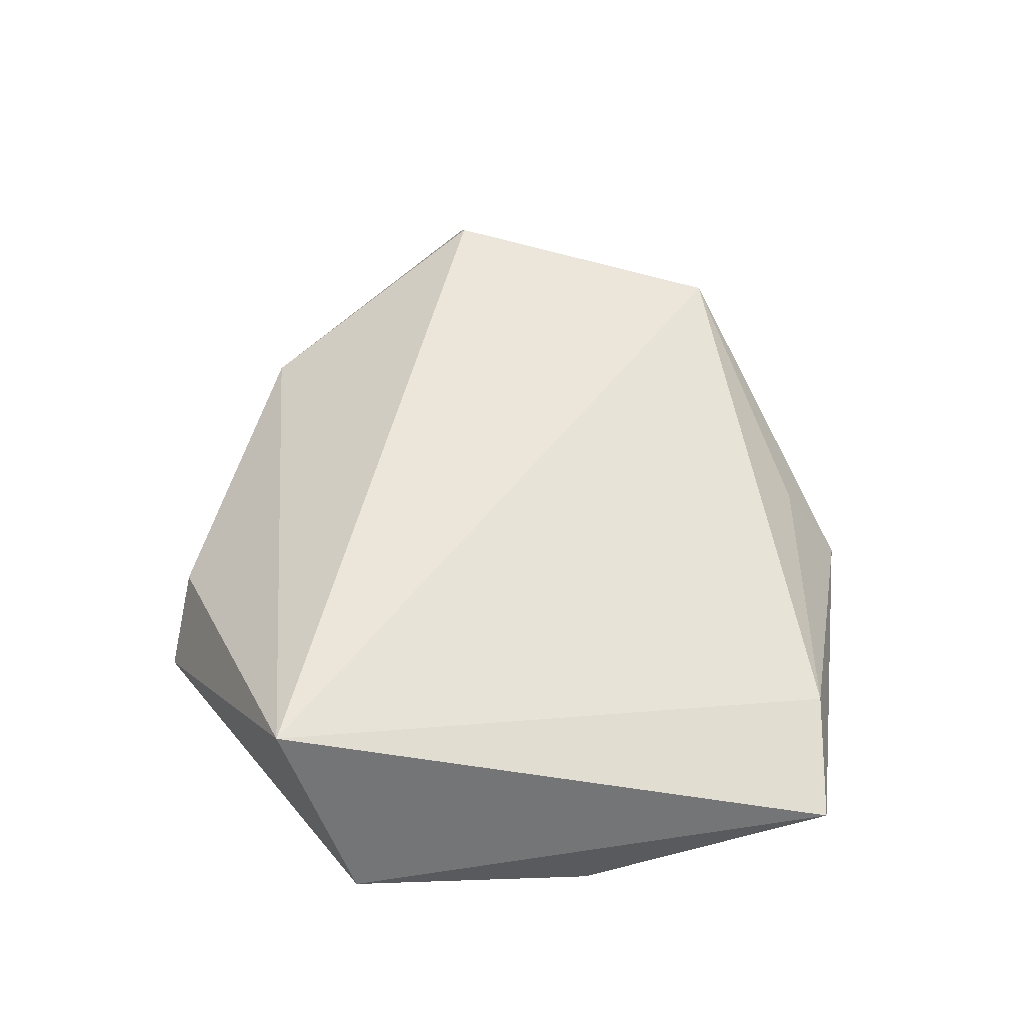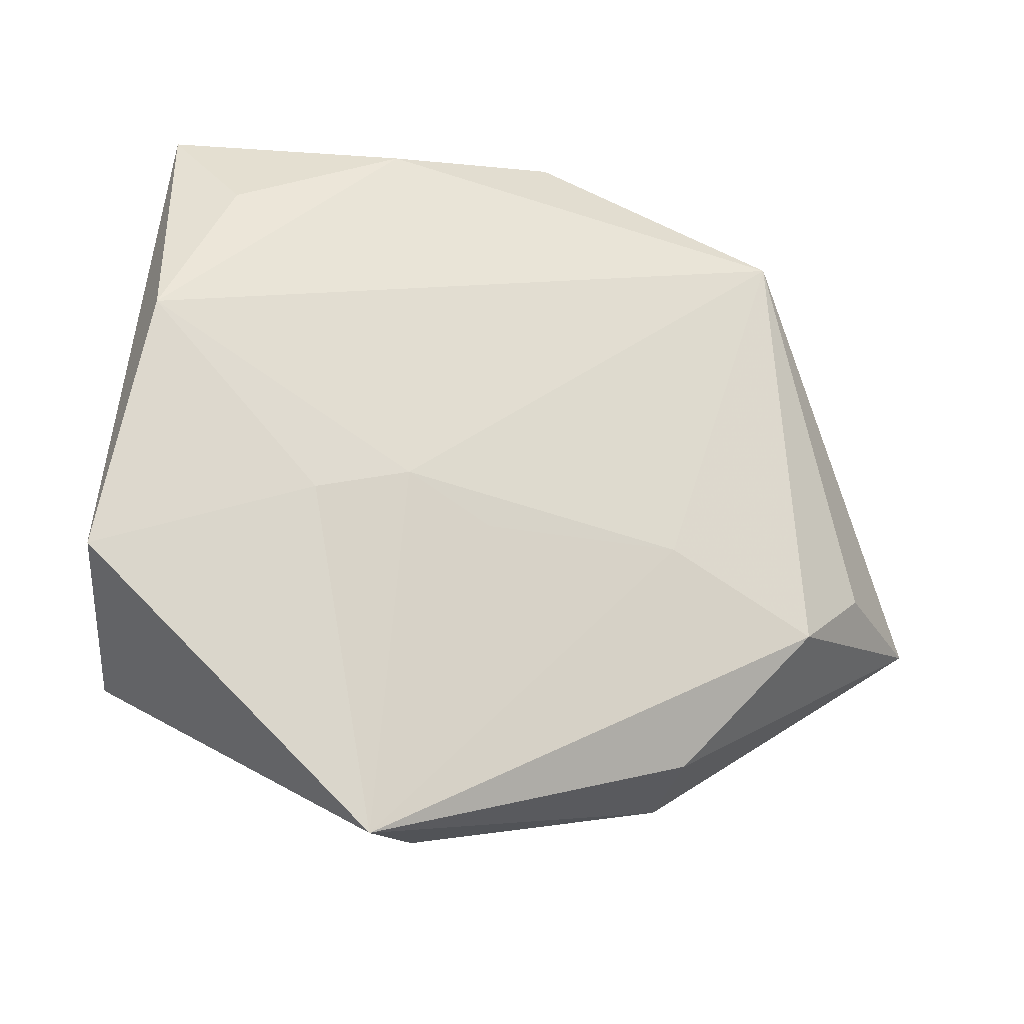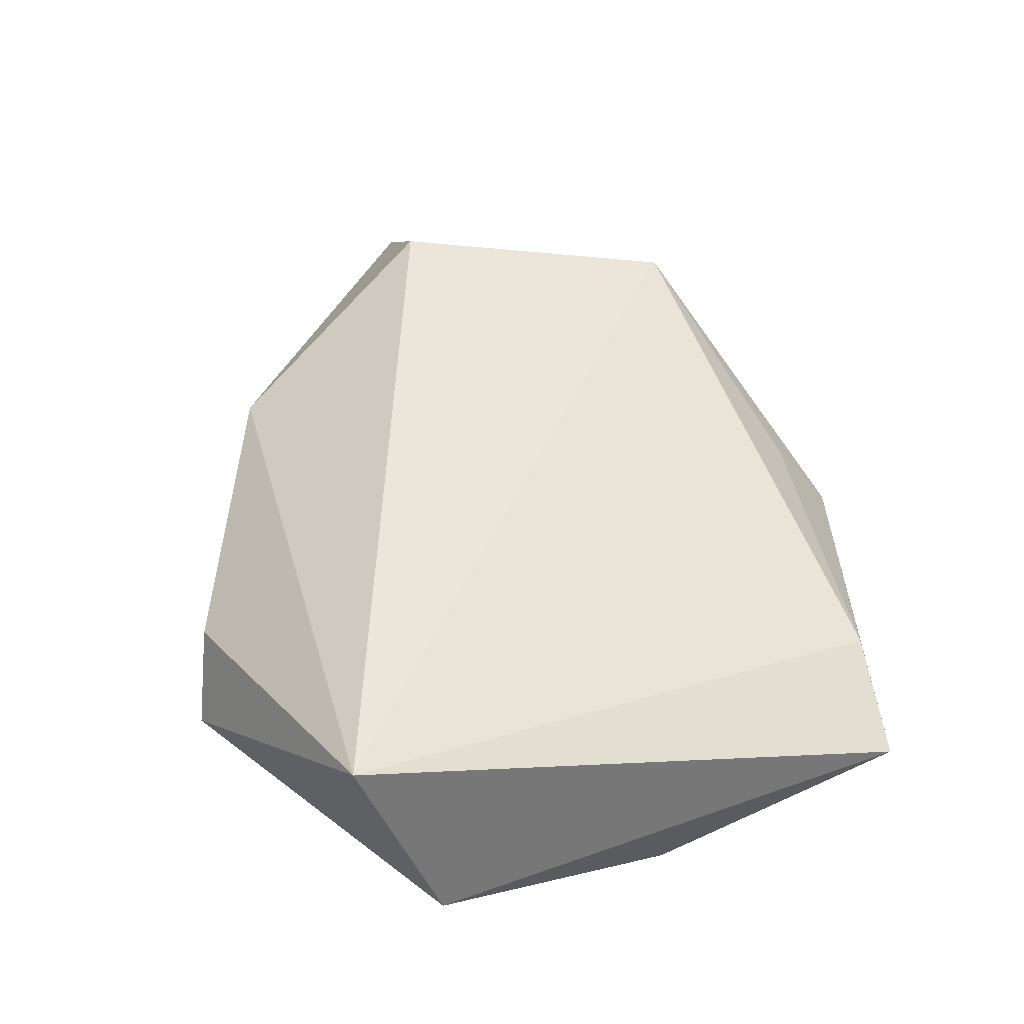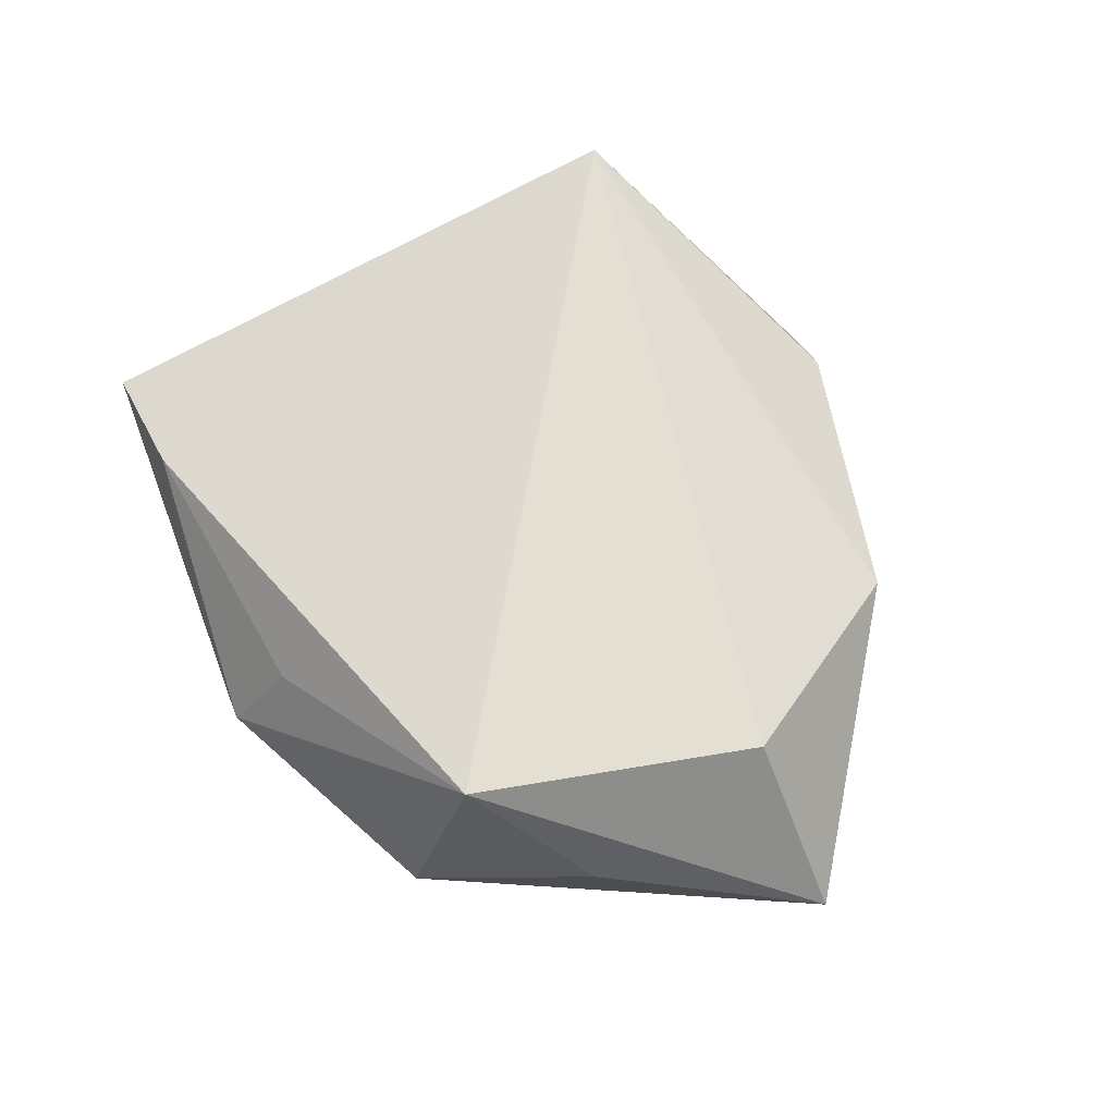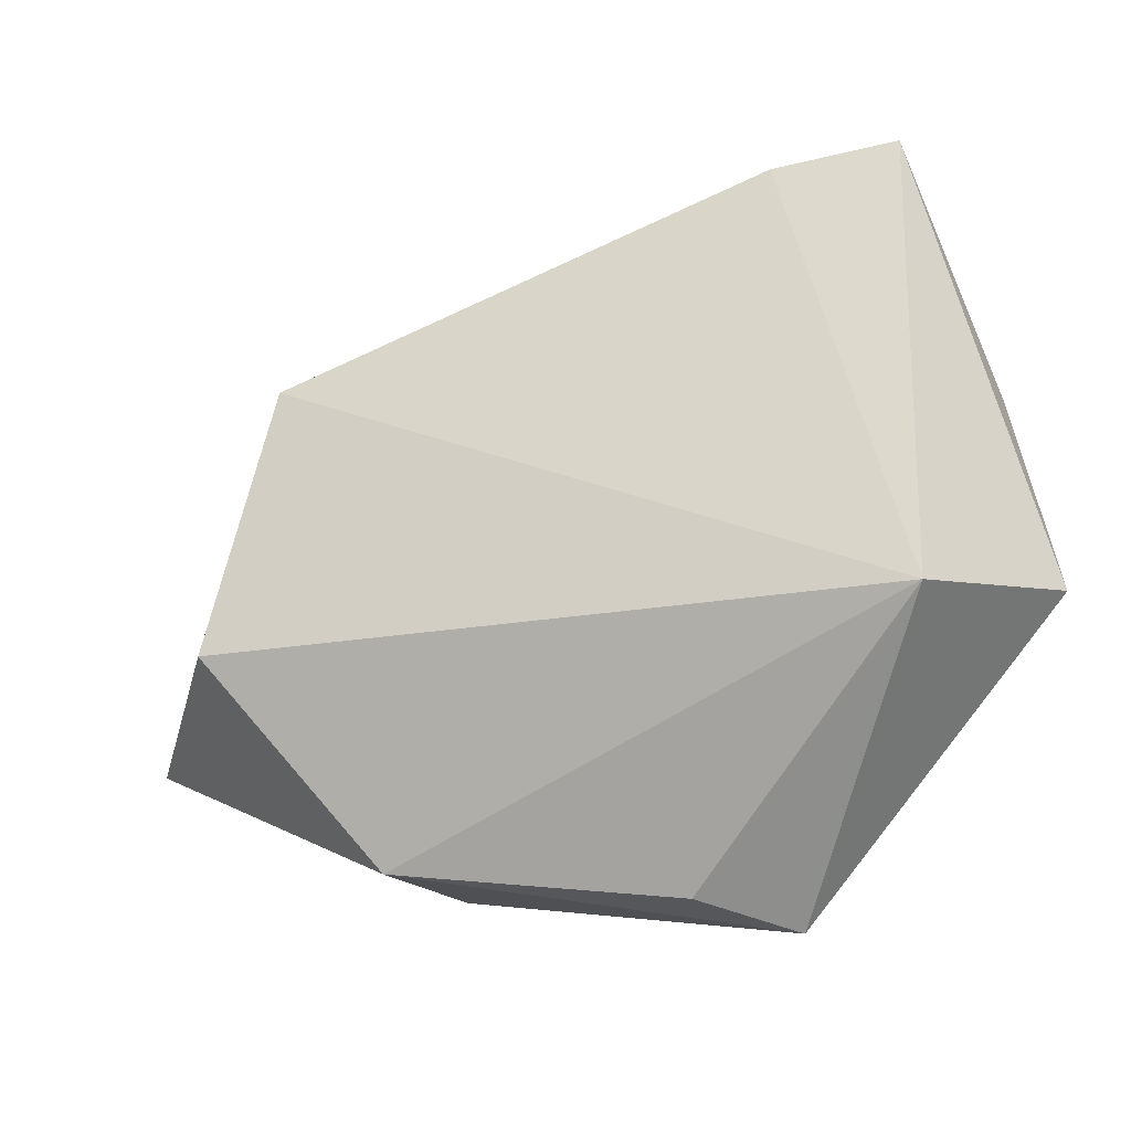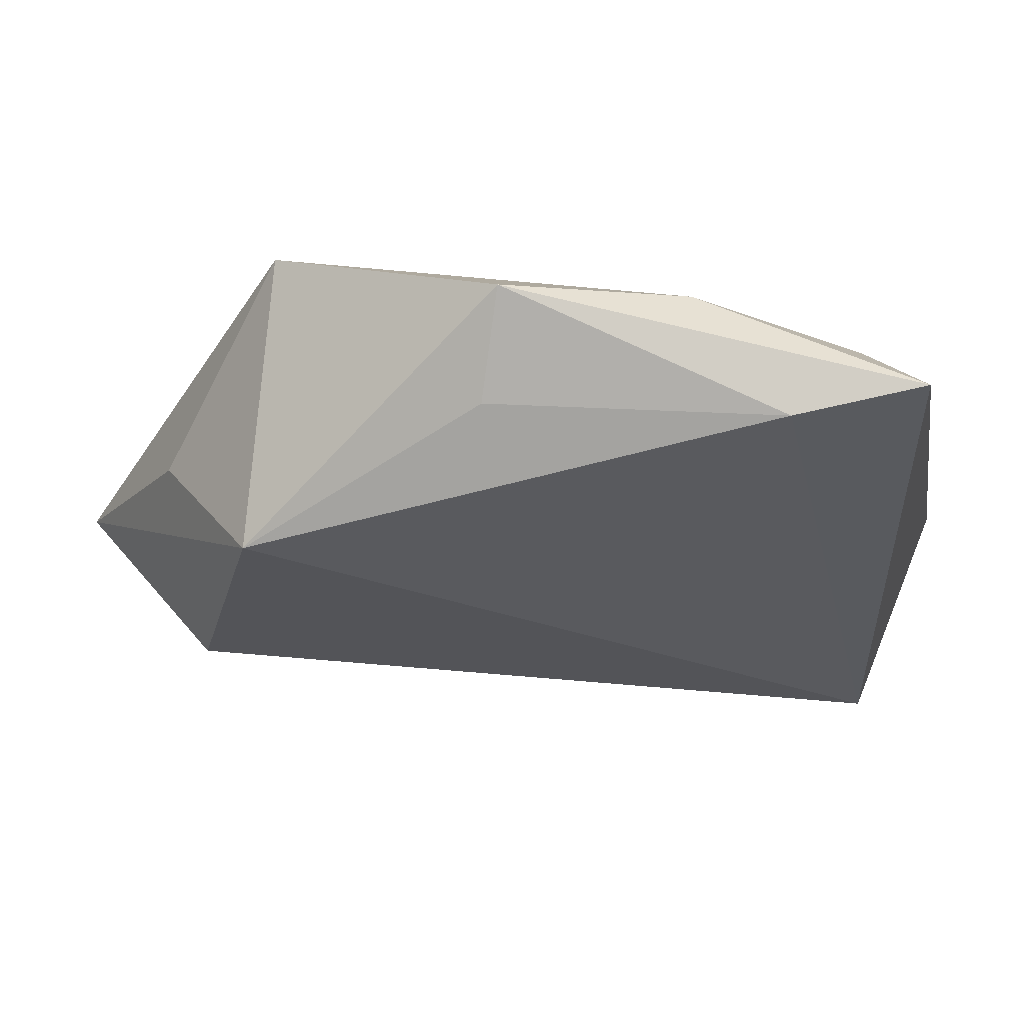
<metadata>
{"format":"obj","ext":"obj","renderer":"f3d","projection":"perspective","resolution":1024,"background":"white","views":[{"elev":54.9,"azim":95.0,"up":"+Z"},{"elev":-22.2,"azim":157.1,"up":"+Y"},{"elev":55.0,"azim":83.2,"up":"+Z"},{"elev":67.6,"azim":-112.9,"up":"+Z"},{"elev":-34.1,"azim":27.8,"up":"+Y"},{"elev":66.3,"azim":2.8,"up":"+Y"}]}
</metadata>
<code>
v 0.008842 -0.03833 -0.001184
v -0.005425 0.03268 0.00426
v 0.01386 0.03559 -0.006462
v 0.04419 -0.01374 -0.006495
v 0.03728 -0.02192 0.01312
v -0.01801 -0.02943 -0.008282
v -0.03525 -0.009318 0.01489
v -0.02025 -0.03116 0.003572
v 0.02316 0.03617 0.00584
v 0.03971 0.01163 -0.009344
v -0.01481 -0.00811 -0.01357
v -0.02696 0.02689 -0.01349
v 0.03582 0.03724 0.002608
v 0.005254 -0.0082 -0.01249
v 0.01387 -0.003677 -0.01237
v -0.03033 -0.01547 -0.01353
v -0.004348 0.03894 -0.005004
v 0.02326 -0.006371 -0.01141
v 0.01605 -0.03988 -0.009259
v -0.0386 -0.009245 -0.009719
v -0.02817 0.02029 0.01487
v -0.03814 0.01019 0.00238
v -0.04966 -0.01131 -0.0005755
v 0.03106 0.02776 -0.00534
f 5 7 8
f 5 9 21
f 21 7 5
f 3 10 12
f 23 8 7
f 7 21 23
f 13 9 5
f 22 21 12
f 12 23 22
f 22 23 21
f 12 10 15
f 20 23 12
f 5 19 4
f 4 13 5
f 10 13 4
f 5 8 1
f 1 19 5
f 8 19 1
f 2 21 9
f 10 3 24
f 24 13 10
f 3 13 24
f 17 13 3
f 17 3 12
f 9 13 17
f 17 2 9
f 12 21 17
f 21 2 17
f 16 20 12
f 23 20 16
f 18 15 10
f 19 15 18
f 10 4 18
f 18 4 19
f 19 16 11
f 12 15 11
f 11 16 12
f 8 23 6
f 23 16 6
f 6 19 8
f 6 16 19
f 14 15 19
f 19 11 14
f 14 11 15

</code>
